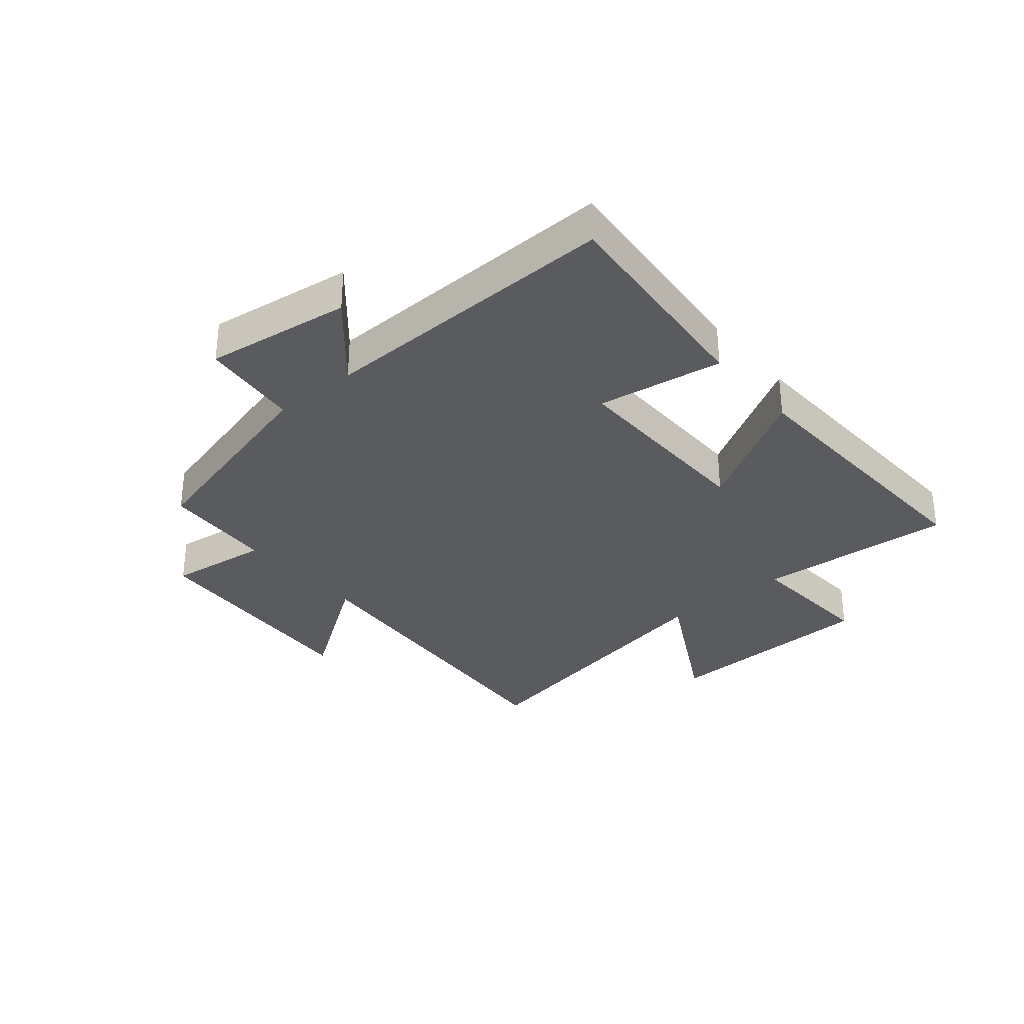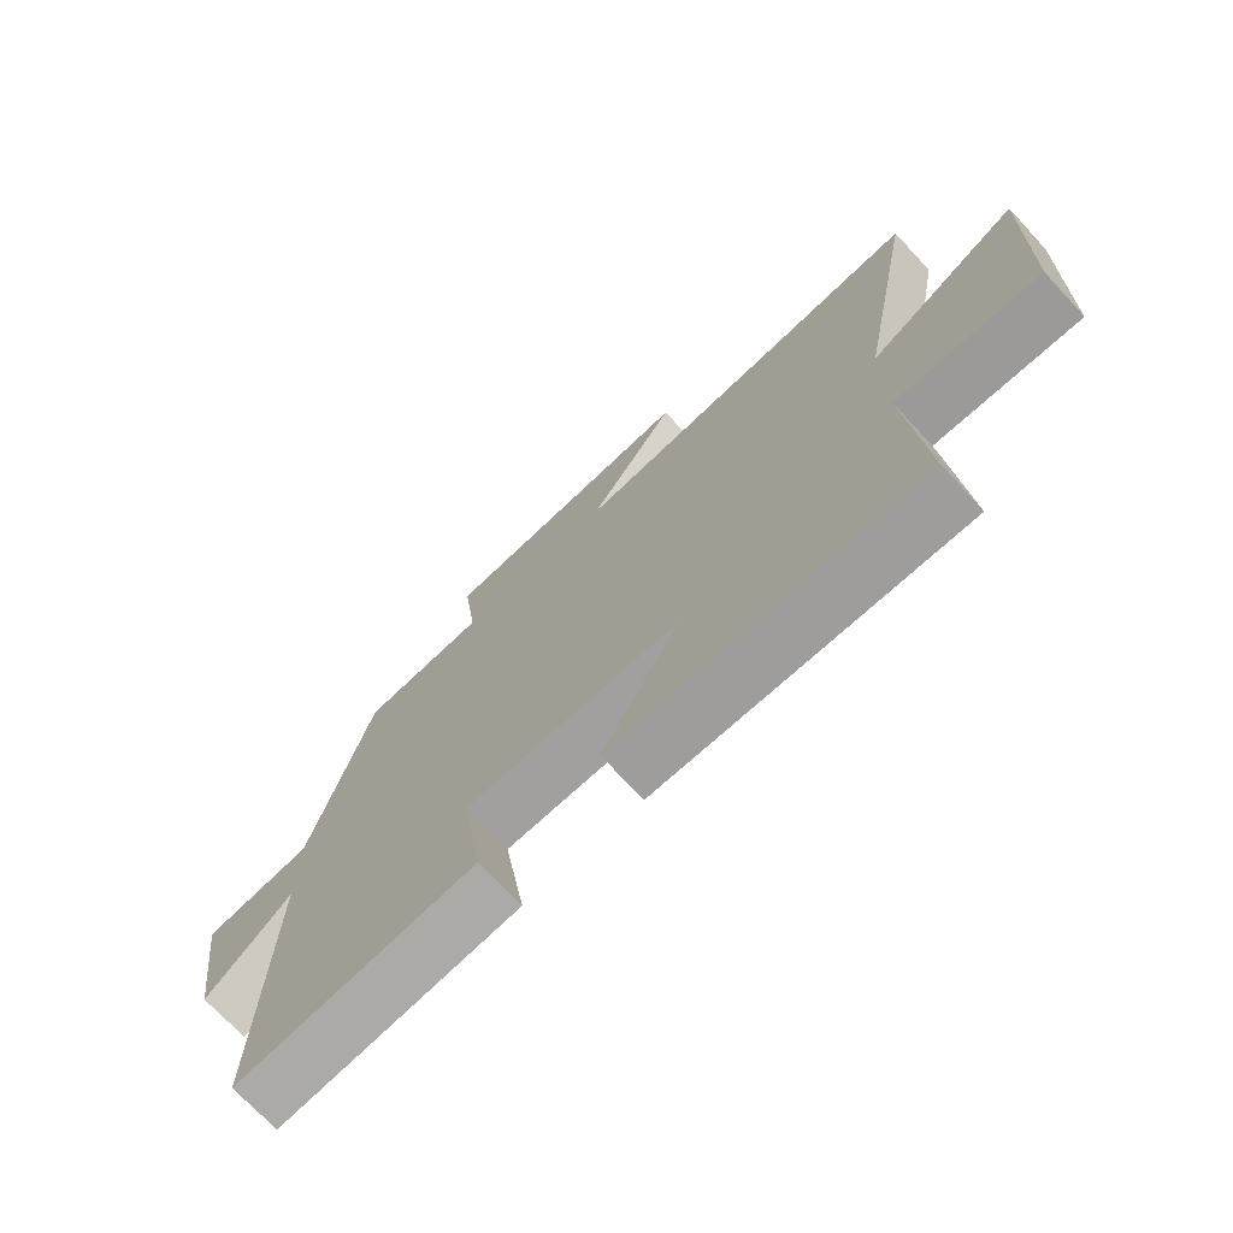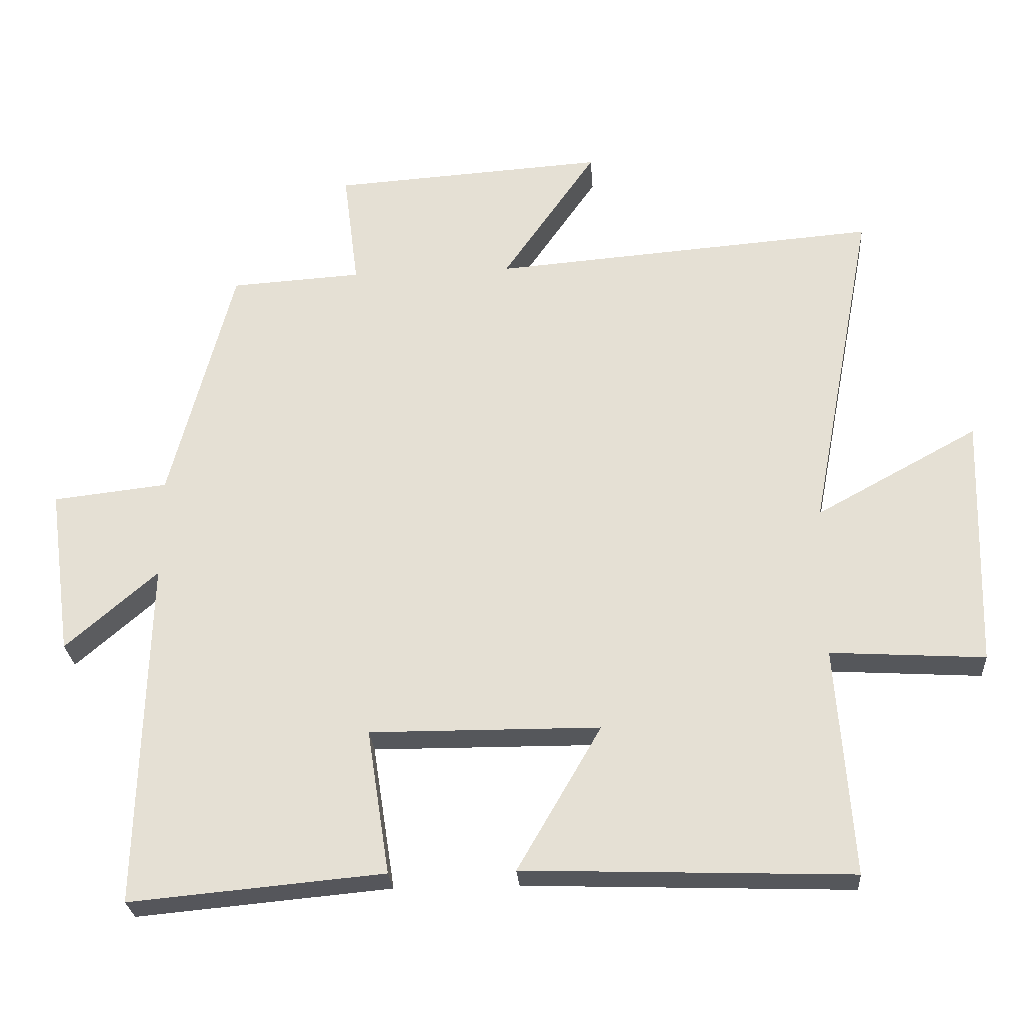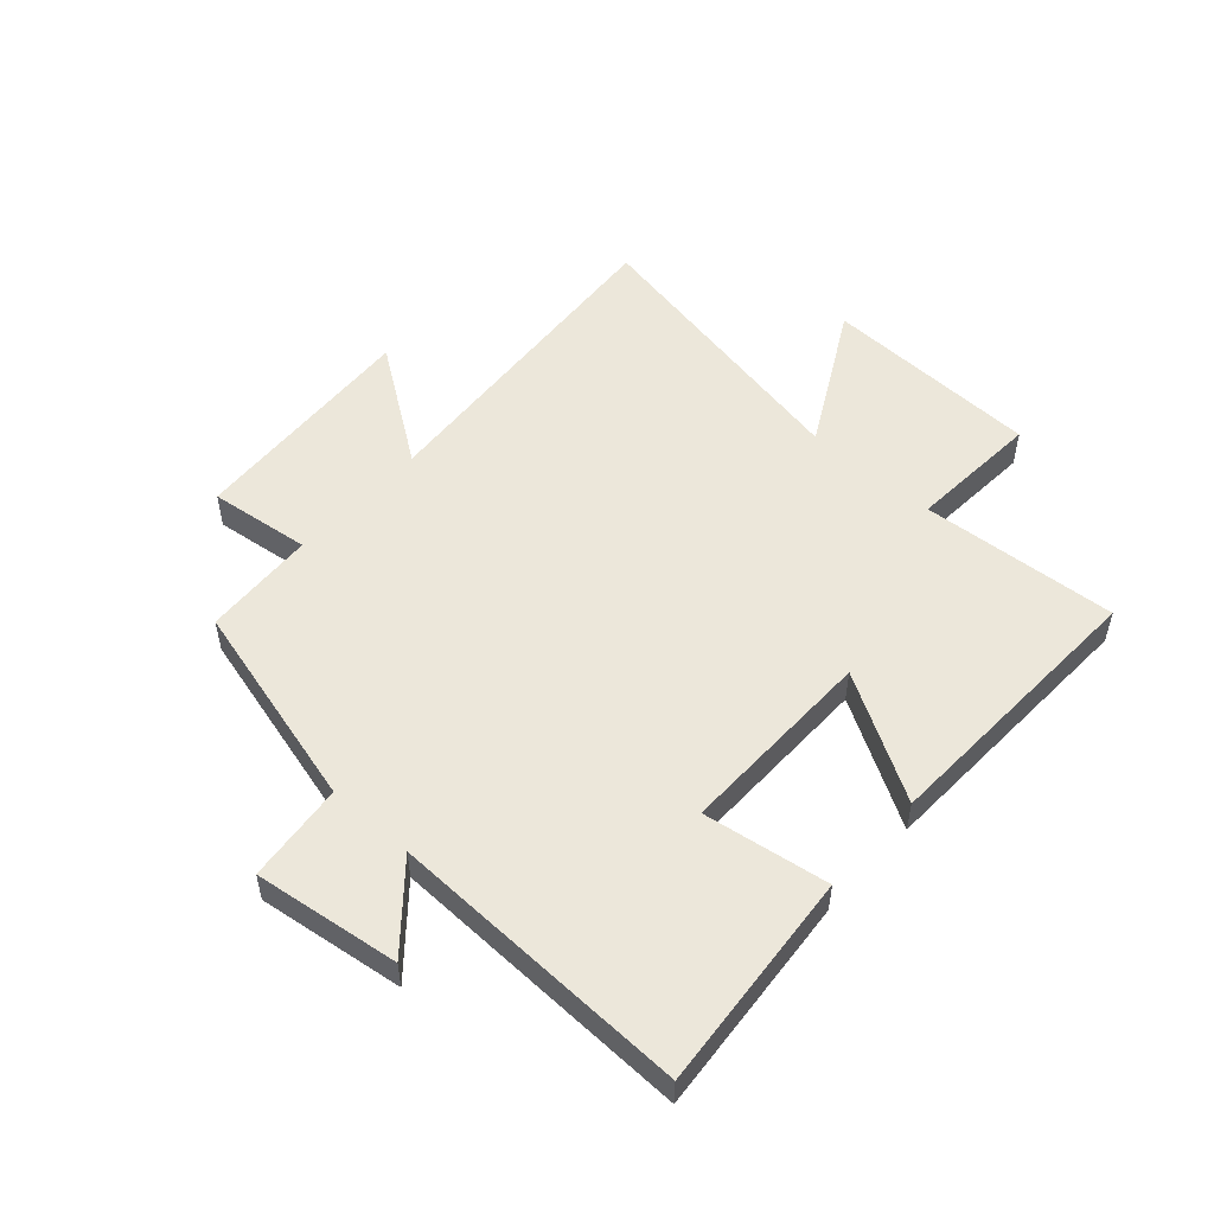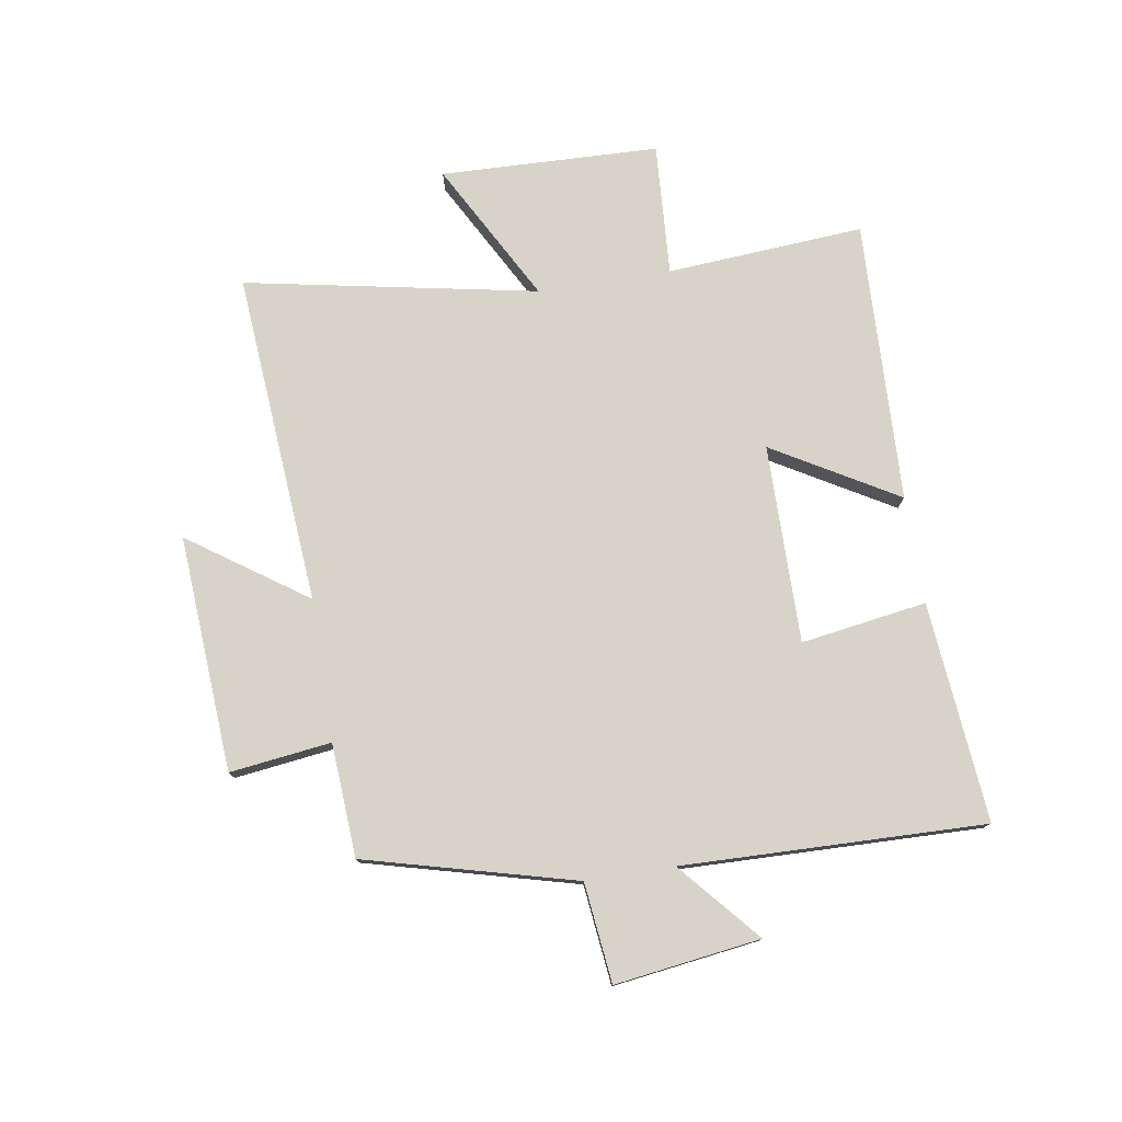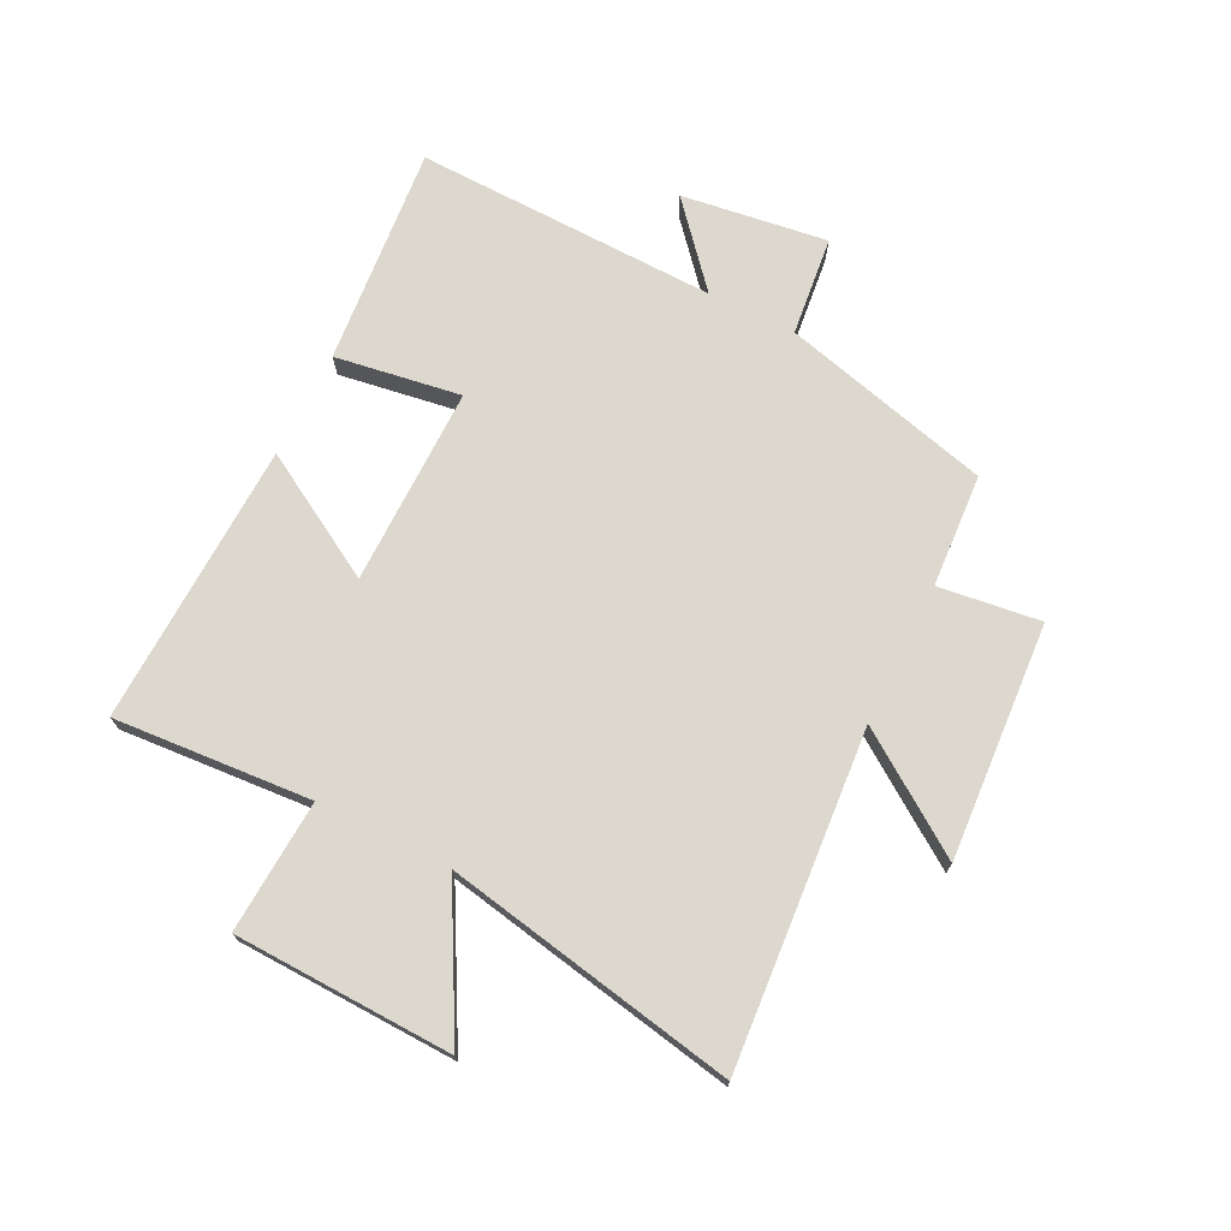
<metadata>
{"format":"obj","ext":"obj","renderer":"f3d","projection":"perspective","resolution":1024,"background":"white","views":[{"elev":-32.0,"azim":130.1,"up":"+Y"},{"elev":-72.1,"azim":-137.0,"up":"+Z"},{"elev":-26.6,"azim":-175.9,"up":"+Z"},{"elev":52.3,"azim":132.1,"up":"+Y"},{"elev":77.1,"azim":80.9,"up":"+Y"},{"elev":72.2,"azim":-63.5,"up":"+Y"}]}
</metadata>
<code>
v -0.595 0.07 0.544
v -0.028 0.07 0.5
v -0.166 0.07 0.699
v 0.236 0.07 0.673
v 0.214 0.07 0.5
v 0.407 0.07 0.488
v 0.5 0.07 0.131
v 0.669 0.07 0.112
v 0.635 0.07 -0.136
v 0.5 0.07 -0.019
v 0.513 0.07 -0.534
v 0.139 0.07 -0.5
v 0.172 0.07 -0.286
v -0.166 0.07 -0.288
v -0.043 0.07 -0.5
v -0.524 0.07 -0.517
v -0.5 0.07 -0.181
v -0.726 0.07 -0.195
v -0.738 0.07 0.177
v -0.5 0.07 0.047
v -0.595 0 0.544
v -0.028 0 0.5
v -0.166 0 0.699
v 0.236 0 0.673
v 0.214 0 0.5
v 0.407 0 0.488
v 0.5 0 0.131
v 0.669 0 0.112
v 0.635 0 -0.136
v 0.5 0 -0.019
v 0.513 0 -0.534
v 0.139 0 -0.5
v 0.172 0 -0.286
v -0.166 0 -0.288
v -0.043 0 -0.5
v -0.524 0 -0.517
v -0.5 0 -0.181
v -0.726 0 -0.195
v -0.738 0 0.177
v -0.5 0 0.047
f 17 18 19 20
f 14 15 16 17
f 13 14 17 20
f 10 11 12 13
f 20 1 2
f 13 20 2
f 10 13 2
f 7 8 9 10
f 7 10 2
f 6 7 2
f 5 6 2
f 2 3 4 5
f 40 39 38 37
f 37 36 35 34
f 40 37 34 33
f 33 32 31 30
f 22 21 40
f 22 40 33
f 22 33 30
f 30 29 28 27
f 22 30 27
f 22 27 26
f 22 26 25
f 25 24 23 22
f 1 21 22 2
f 2 22 23 3
f 3 23 24 4
f 4 24 25 5
f 5 25 26 6
f 6 26 27 7
f 7 27 28 8
f 8 28 29 9
f 9 29 30 10
f 10 30 31 11
f 11 31 32 12
f 12 32 33 13
f 13 33 34 14
f 14 34 35 15
f 15 35 36 16
f 16 36 37 17
f 17 37 38 18
f 18 38 39 19
f 19 39 40 20
f 20 40 21 1

</code>
